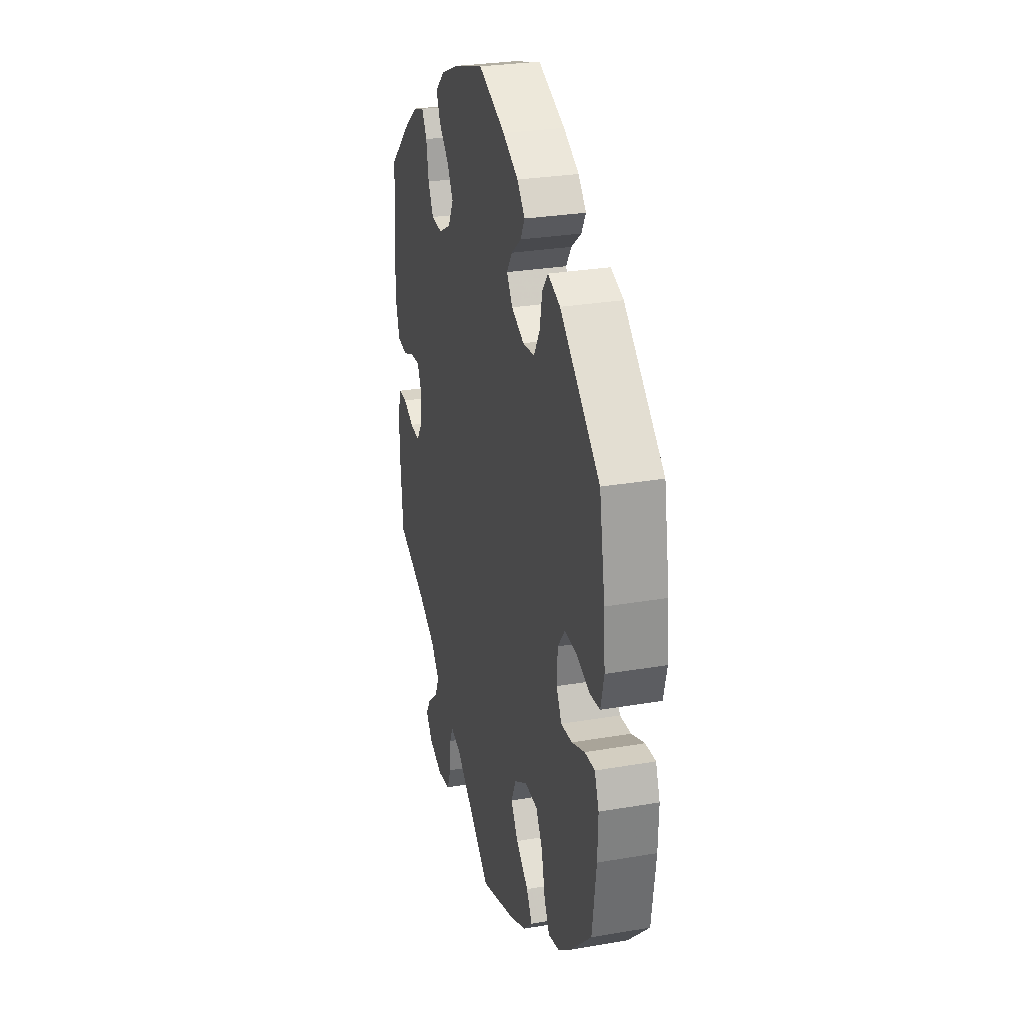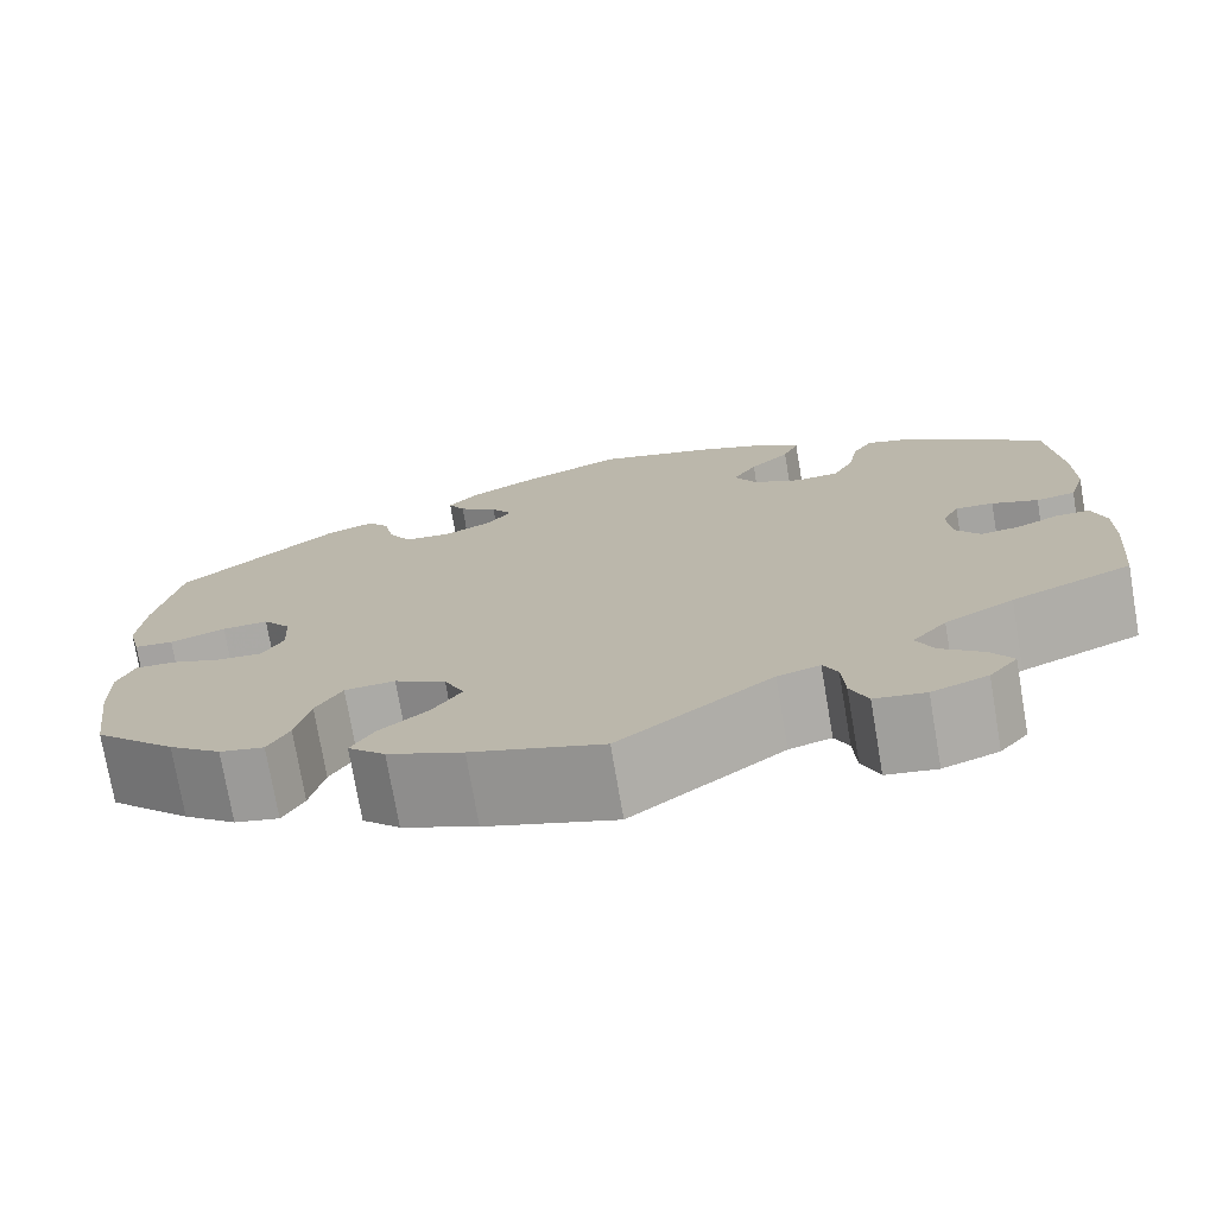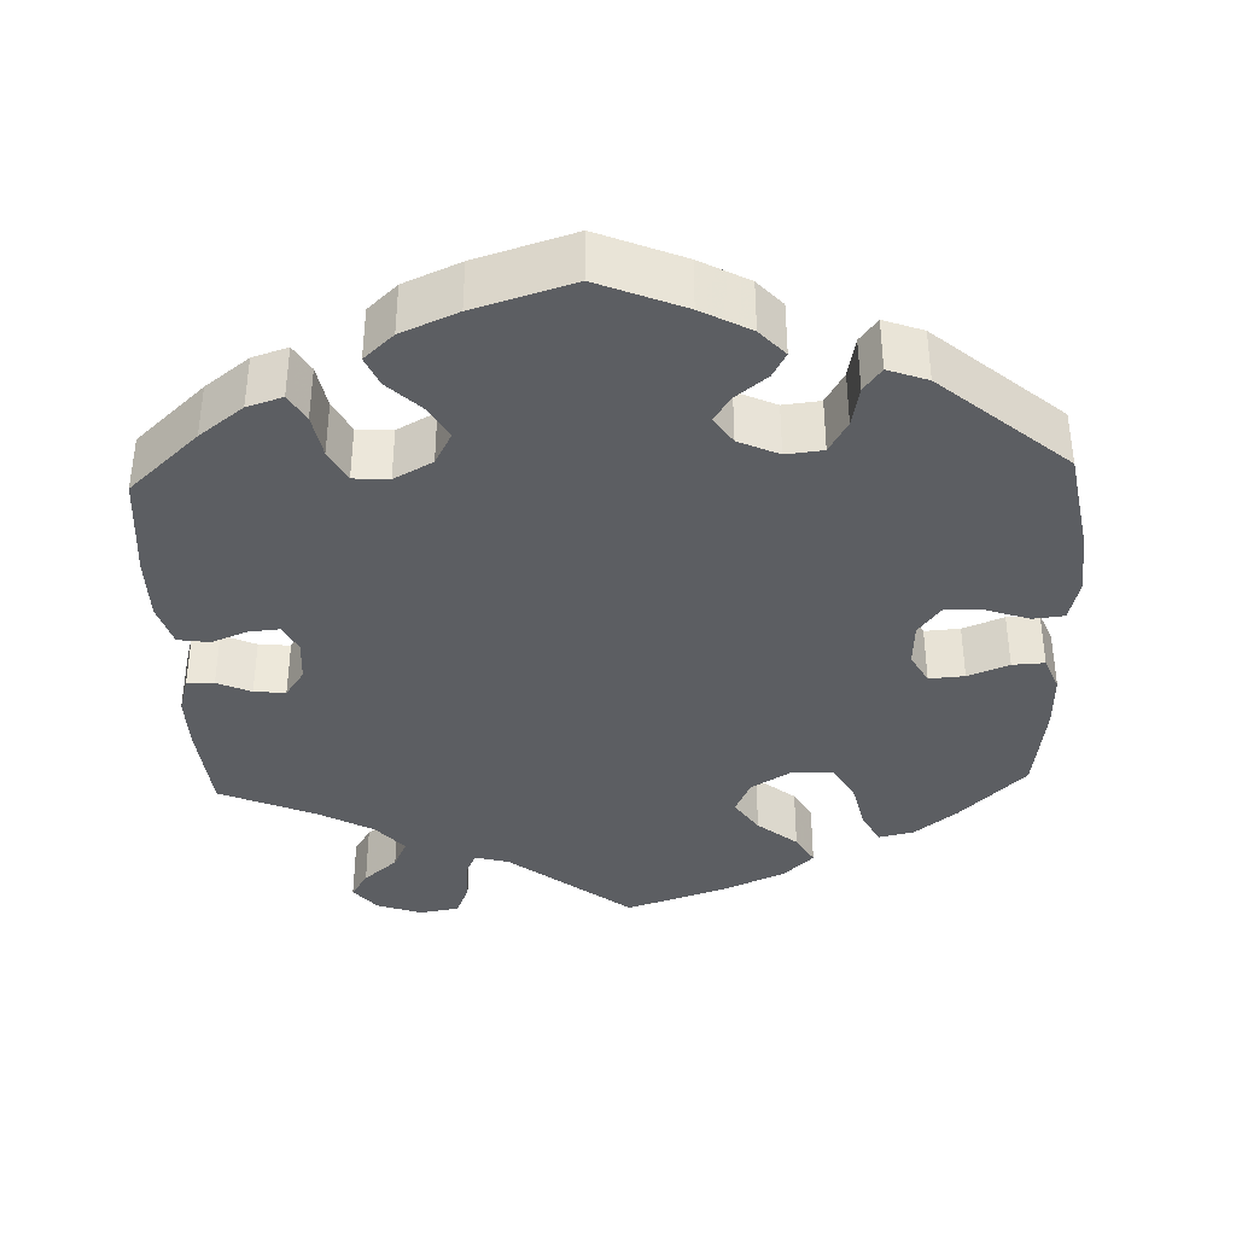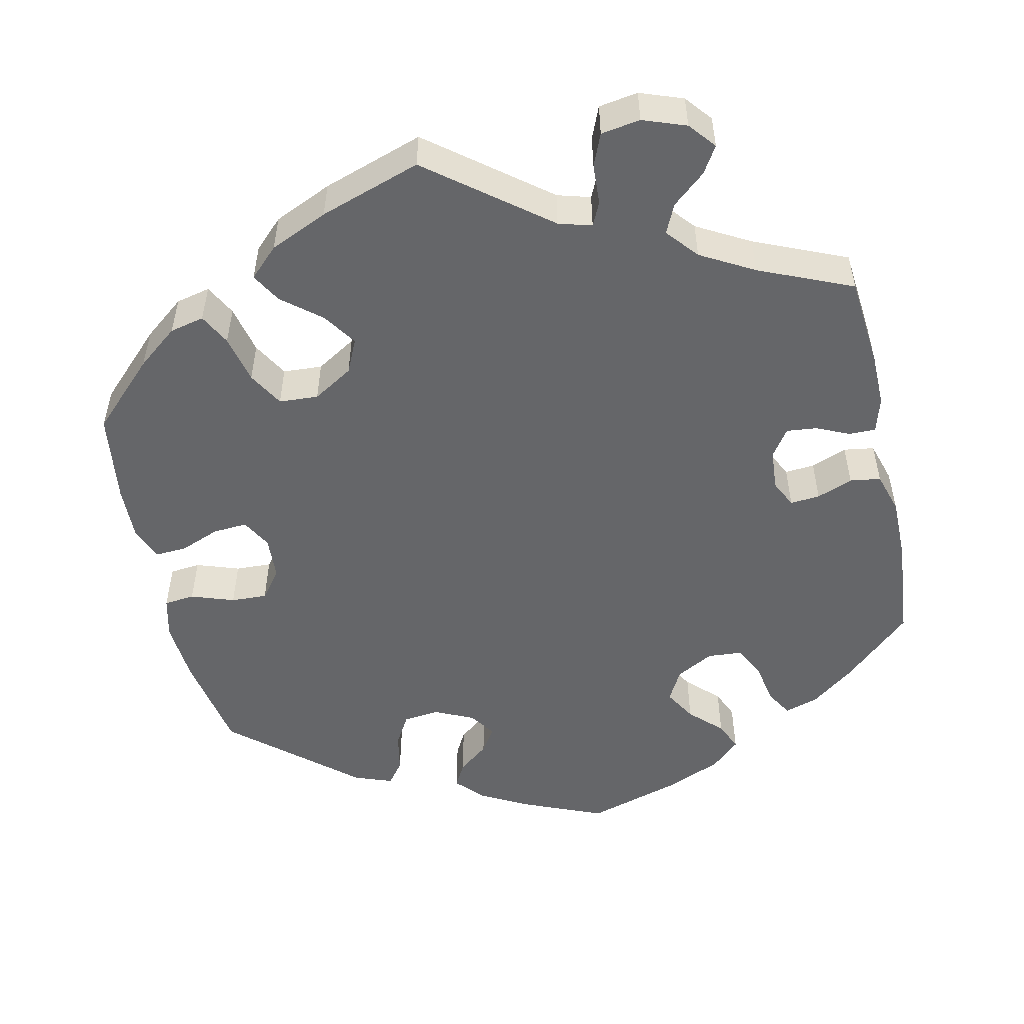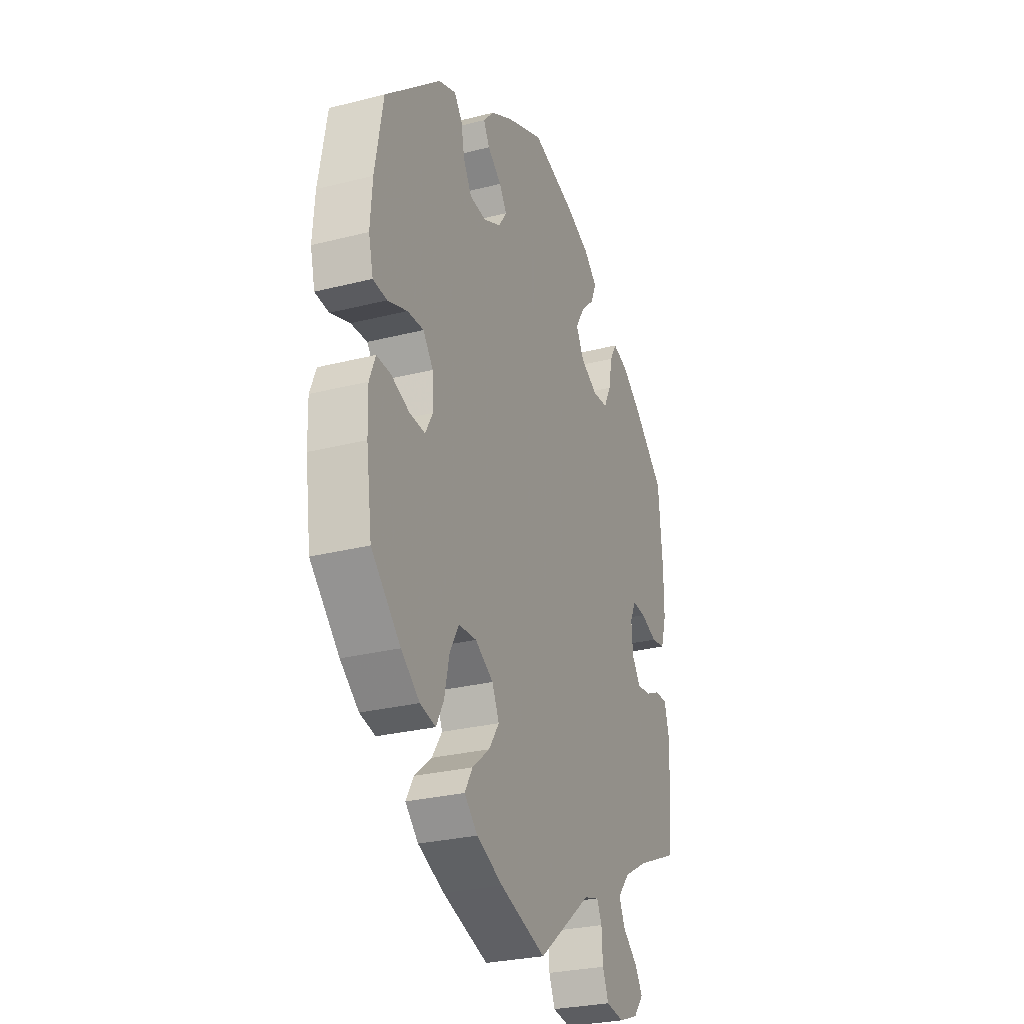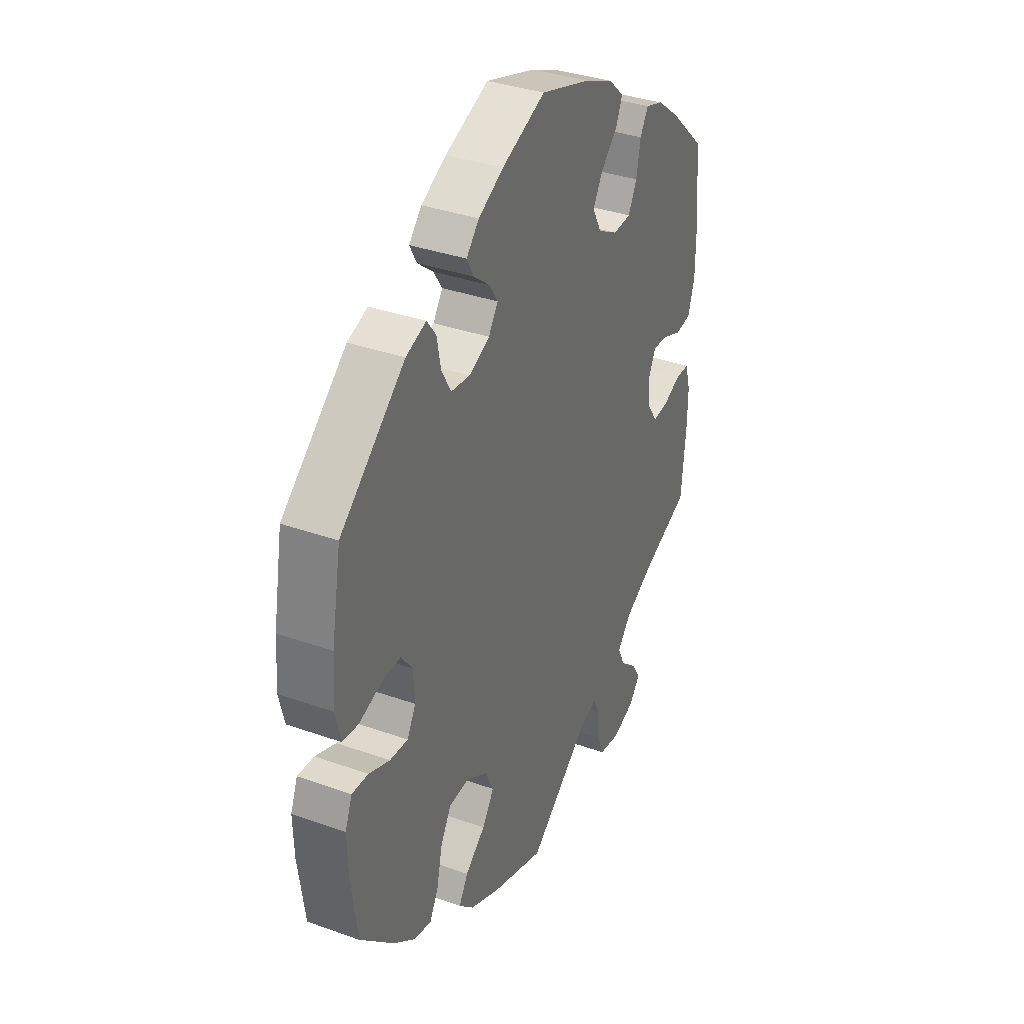
<metadata>
{"format":"obj","ext":"obj","renderer":"f3d","projection":"perspective","resolution":1024,"background":"white","views":[{"elev":28.2,"azim":75.4,"up":"+Z"},{"elev":-74.8,"azim":-170.3,"up":"+Z"},{"elev":-37.9,"azim":2.3,"up":"+Y"},{"elev":-51.8,"azim":-167.6,"up":"+Y"},{"elev":-27.9,"azim":111.2,"up":"+Z"},{"elev":35.3,"azim":115.3,"up":"+Z"}]}
</metadata>
<code>
v 0.105 0.07 0.534
v 0.166 0.07 0.501
v 0.197 0.07 0.467
v 0.18 0.07 0.436
v 0.141 0.07 0.405
v 0.12 0.07 0.373
v 0.143 0.07 0.339
v 0.193 0.07 0.316
v 0.239 0.07 0.321
v 0.262 0.07 0.361
v 0.272 0.07 0.412
v 0.294 0.07 0.441
v 0.343 0.07 0.423
v 0.5 0.07 0.289
v 0.523 0.07 0.16
v 0.529 0.07 0.081
v 0.516 0.07 0.028
v 0.477 0.07 0.024
v 0.422 0.07 0.043
v 0.376 0.07 0.045
v 0.348 0.07 0.008
v 0.345 0.07 -0.047
v 0.366 0.07 -0.085
v 0.41 0.07 -0.082
v 0.461 0.07 -0.062
v 0.501 0.07 -0.06
v 0.518 0.07 -0.103
v 0.516 0.07 -0.173
v 0.5 0.07 -0.289
v 0.418 0.07 -0.37
v 0.366 0.07 -0.411
v 0.322 0.07 -0.421
v 0.301 0.07 -0.381
v 0.287 0.07 -0.319
v 0.261 0.07 -0.274
v 0.211 0.07 -0.271
v 0.16 0.07 -0.302
v 0.14 0.07 -0.345
v 0.169 0.07 -0.388
v 0.218 0.07 -0.428
v 0.24 0.07 -0.466
v 0.203 0.07 -0.502
v 0.129 0.07 -0.535
v 0 0.07 -0.578
v -0.151 0.07 -0.46
v -0.193 0.07 -0.448
v -0.207 0.07 -0.478
v -0.21 0.07 -0.53
v -0.227 0.07 -0.571
v -0.277 0.07 -0.579
v -0.332 0.07 -0.559
v -0.36 0.07 -0.525
v -0.339 0.07 -0.491
v -0.297 0.07 -0.455
v -0.28 0.07 -0.418
v -0.314 0.07 -0.378
v -0.382 0.07 -0.34
v -0.501 0.07 -0.289
v -0.512 0.07 -0.173
v -0.513 0.07 -0.105
v -0.5 0.07 -0.06
v -0.466 0.07 -0.06
v -0.424 0.07 -0.079
v -0.385 0.07 -0.083
v -0.361 0.07 -0.048
v -0.357 0.07 0.004
v -0.374 0.07 0.039
v -0.412 0.07 0.036
v -0.458 0.07 0.018
v -0.497 0.07 0.024
v -0.513 0.07 0.077
v -0.513 0.07 0.157
v -0.501 0.07 0.289
v -0.414 0.07 0.369
v -0.359 0.07 0.411
v -0.315 0.07 0.425
v -0.295 0.07 0.391
v -0.285 0.07 0.337
v -0.264 0.07 0.296
v -0.22 0.07 0.293
v -0.172 0.07 0.319
v -0.15 0.07 0.36
v -0.174 0.07 0.401
v -0.214 0.07 0.44
v -0.23 0.07 0.477
v -0.193 0.07 0.511
v -0.123 0.07 0.541
v -0.001 0.07 0.578
v 0.105 0 0.534
v 0.166 0 0.501
v 0.197 0 0.467
v 0.18 0 0.436
v 0.141 0 0.405
v 0.12 0 0.373
v 0.143 0 0.339
v 0.193 0 0.316
v 0.239 0 0.321
v 0.262 0 0.361
v 0.272 0 0.412
v 0.294 0 0.441
v 0.343 0 0.423
v 0.5 0 0.289
v 0.523 0 0.16
v 0.529 0 0.081
v 0.516 0 0.028
v 0.477 0 0.024
v 0.422 0 0.043
v 0.376 0 0.045
v 0.348 0 0.008
v 0.345 0 -0.047
v 0.366 0 -0.085
v 0.41 0 -0.082
v 0.461 0 -0.062
v 0.501 0 -0.06
v 0.518 0 -0.103
v 0.516 0 -0.173
v 0.5 0 -0.289
v 0.418 0 -0.37
v 0.366 0 -0.411
v 0.322 0 -0.421
v 0.301 0 -0.381
v 0.287 0 -0.319
v 0.261 0 -0.274
v 0.211 0 -0.271
v 0.16 0 -0.302
v 0.14 0 -0.345
v 0.169 0 -0.388
v 0.218 0 -0.428
v 0.24 0 -0.466
v 0.203 0 -0.502
v 0.129 0 -0.535
v 0 0 -0.578
v -0.151 0 -0.46
v -0.193 0 -0.448
v -0.207 0 -0.478
v -0.21 0 -0.53
v -0.227 0 -0.571
v -0.277 0 -0.579
v -0.332 0 -0.559
v -0.36 0 -0.525
v -0.339 0 -0.491
v -0.297 0 -0.455
v -0.28 0 -0.418
v -0.314 0 -0.378
v -0.382 0 -0.34
v -0.501 0 -0.289
v -0.512 0 -0.173
v -0.513 0 -0.105
v -0.5 0 -0.06
v -0.466 0 -0.06
v -0.424 0 -0.079
v -0.385 0 -0.083
v -0.361 0 -0.048
v -0.357 0 0.004
v -0.374 0 0.039
v -0.412 0 0.036
v -0.458 0 0.018
v -0.497 0 0.024
v -0.513 0 0.077
v -0.513 0 0.157
v -0.501 0 0.289
v -0.414 0 0.369
v -0.359 0 0.411
v -0.315 0 0.425
v -0.295 0 0.391
v -0.285 0 0.337
v -0.264 0 0.296
v -0.22 0 0.293
v -0.172 0 0.319
v -0.15 0 0.36
v -0.174 0 0.401
v -0.214 0 0.44
v -0.23 0 0.477
v -0.193 0 0.511
v -0.123 0 0.541
v -0.001 0 0.578
f 83 84 85 86
f 82 83 86 87
f 75 76 77 78
f 75 78 79
f 74 75 79
f 73 74 79
f 72 73 79 80
f 68 69 70 71
f 67 68 71 72
f 60 61 62 63
f 60 63 64
f 57 58 59 60
f 56 57 60 64
f 55 56 64 65
f 51 52 53 54
f 51 54 55
f 50 51 55
f 47 48 49 50
f 46 47 50 55
f 45 46 55 65
f 39 40 41 42
f 38 39 42 43
f 31 32 33 34
f 31 34 35
f 30 31 35
f 29 30 35
f 28 29 35
f 27 28 35 36
f 24 25 26 27
f 23 24 27 36
f 16 17 18 19
f 16 19 20
f 15 16 20
f 14 15 20
f 13 14 20 21
f 10 11 12 13
f 9 10 13 21
f 2 3 4 5
f 2 5 6
f 1 2 6
f 82 87 88 1
f 67 72 80
f 66 67 80 81
f 65 66 81
f 38 43 44 45
f 37 38 45 65
f 22 23 36 37
f 8 9 21 22
f 7 8 22 37
f 6 7 37 65
f 65 81 82
f 1 6 65 82
f 174 173 172 171
f 175 174 171 170
f 166 165 164 163
f 167 166 163
f 167 163 162
f 167 162 161
f 168 167 161 160
f 159 158 157 156
f 160 159 156 155
f 151 150 149 148
f 152 151 148
f 148 147 146 145
f 152 148 145 144
f 153 152 144 143
f 142 141 140 139
f 143 142 139
f 143 139 138
f 138 137 136 135
f 143 138 135 134
f 153 143 134 133
f 130 129 128 127
f 131 130 127 126
f 122 121 120 119
f 123 122 119
f 123 119 118
f 123 118 117
f 123 117 116
f 124 123 116 115
f 115 114 113 112
f 124 115 112 111
f 107 106 105 104
f 108 107 104
f 108 104 103
f 108 103 102
f 109 108 102 101
f 101 100 99 98
f 109 101 98 97
f 93 92 91 90
f 94 93 90
f 94 90 89
f 89 176 175 170
f 168 160 155
f 169 168 155 154
f 169 154 153
f 133 132 131 126
f 153 133 126 125
f 125 124 111 110
f 110 109 97 96
f 125 110 96 95
f 153 125 95 94
f 170 169 153
f 170 153 94 89
f 1 89 90 2
f 2 90 91 3
f 3 91 92 4
f 4 92 93 5
f 5 93 94 6
f 6 94 95 7
f 7 95 96 8
f 8 96 97 9
f 9 97 98 10
f 10 98 99 11
f 11 99 100 12
f 12 100 101 13
f 13 101 102 14
f 14 102 103 15
f 15 103 104 16
f 16 104 105 17
f 17 105 106 18
f 18 106 107 19
f 19 107 108 20
f 20 108 109 21
f 21 109 110 22
f 22 110 111 23
f 23 111 112 24
f 24 112 113 25
f 25 113 114 26
f 26 114 115 27
f 27 115 116 28
f 28 116 117 29
f 29 117 118 30
f 30 118 119 31
f 31 119 120 32
f 32 120 121 33
f 33 121 122 34
f 34 122 123 35
f 35 123 124 36
f 36 124 125 37
f 37 125 126 38
f 38 126 127 39
f 39 127 128 40
f 40 128 129 41
f 41 129 130 42
f 42 130 131 43
f 43 131 132 44
f 44 132 133 45
f 45 133 134 46
f 46 134 135 47
f 47 135 136 48
f 48 136 137 49
f 49 137 138 50
f 50 138 139 51
f 51 139 140 52
f 52 140 141 53
f 53 141 142 54
f 54 142 143 55
f 55 143 144 56
f 56 144 145 57
f 57 145 146 58
f 58 146 147 59
f 59 147 148 60
f 60 148 149 61
f 61 149 150 62
f 62 150 151 63
f 63 151 152 64
f 64 152 153 65
f 65 153 154 66
f 66 154 155 67
f 67 155 156 68
f 68 156 157 69
f 69 157 158 70
f 70 158 159 71
f 71 159 160 72
f 72 160 161 73
f 73 161 162 74
f 74 162 163 75
f 75 163 164 76
f 76 164 165 77
f 77 165 166 78
f 78 166 167 79
f 79 167 168 80
f 80 168 169 81
f 81 169 170 82
f 82 170 171 83
f 83 171 172 84
f 84 172 173 85
f 85 173 174 86
f 86 174 175 87
f 87 175 176 88
f 88 176 89 1

</code>
